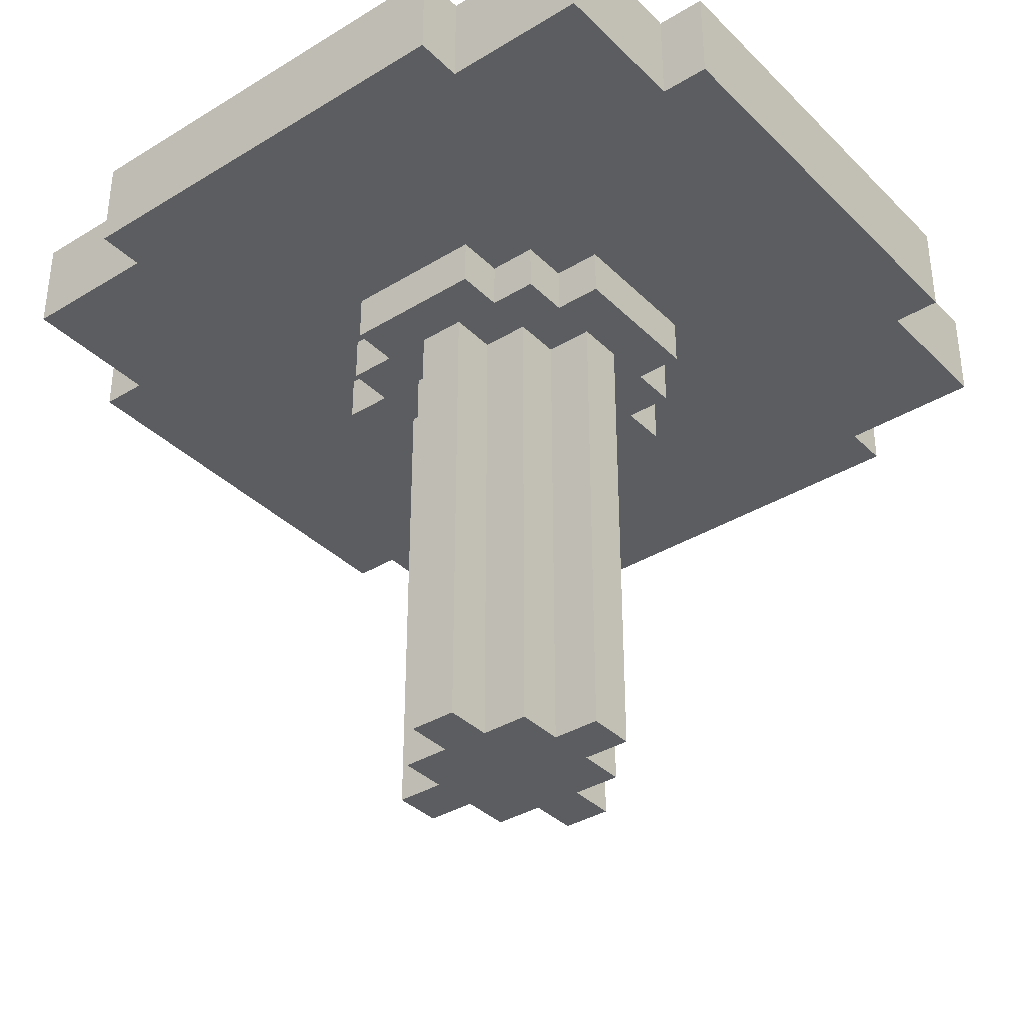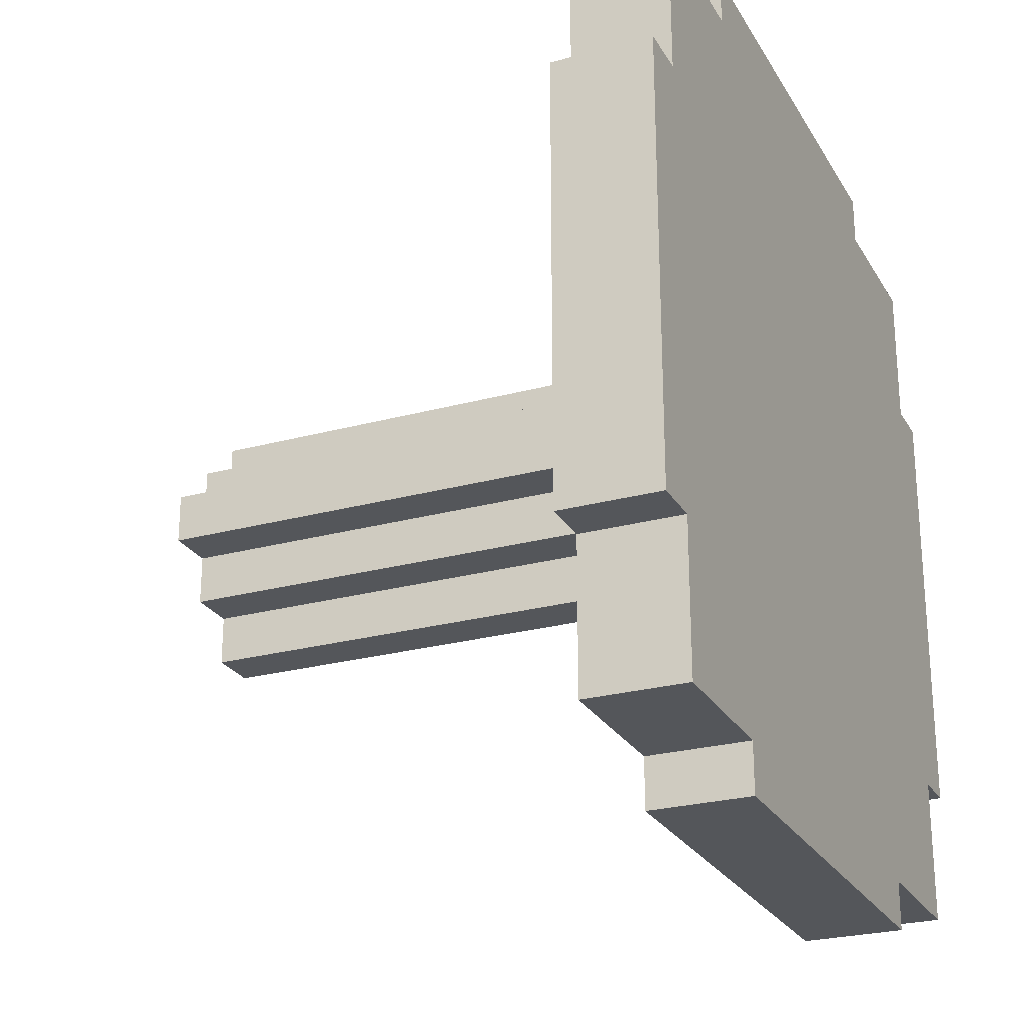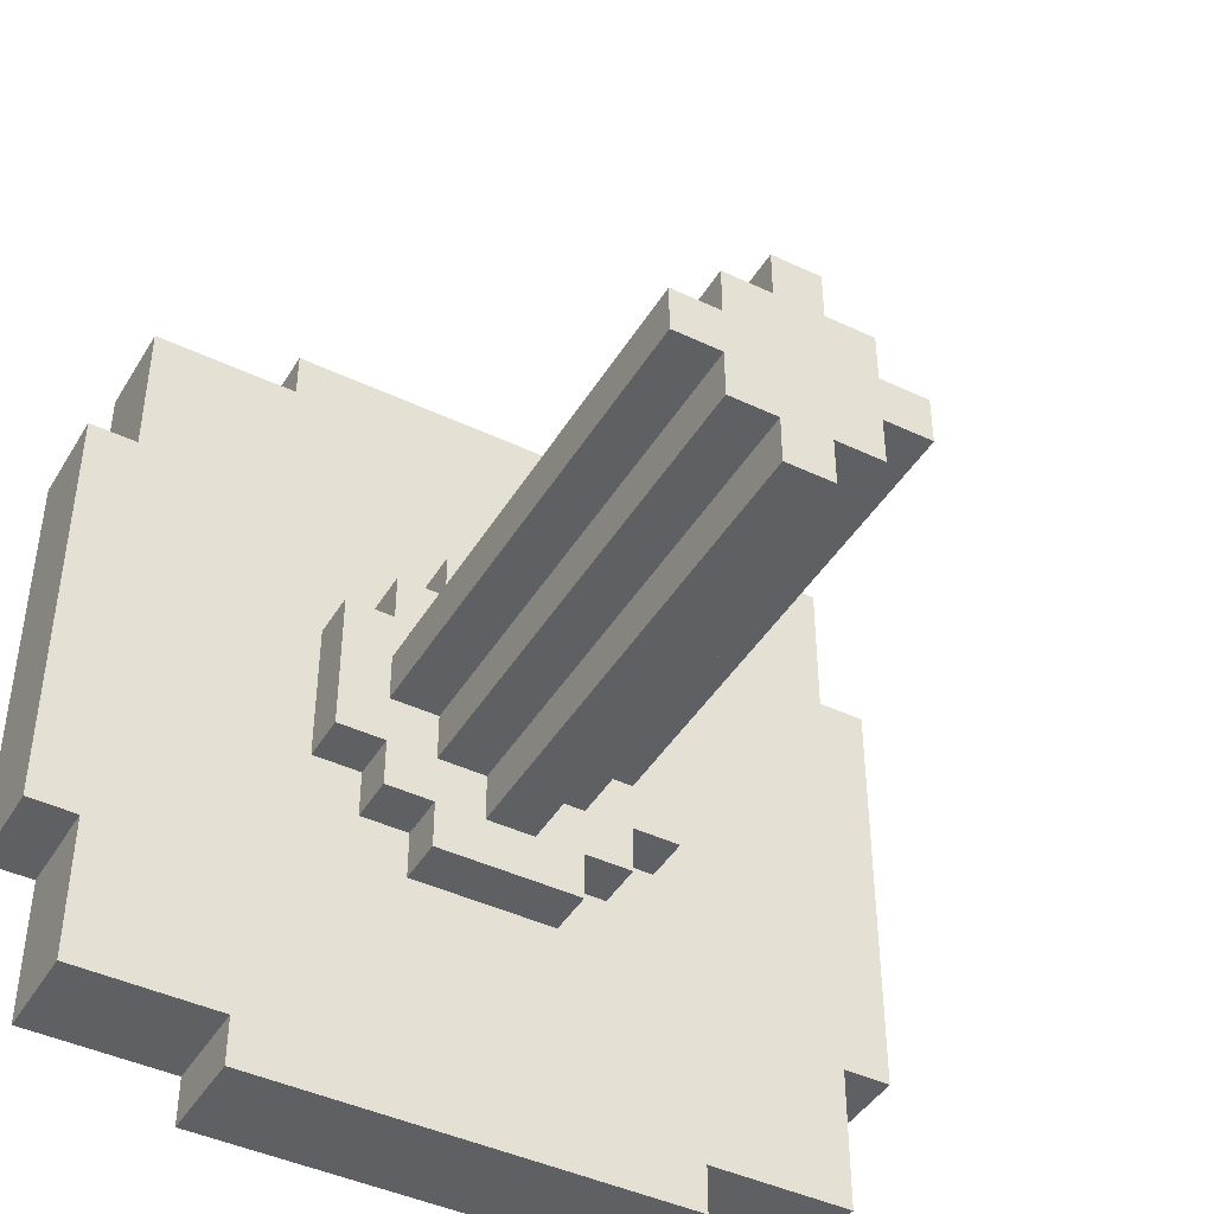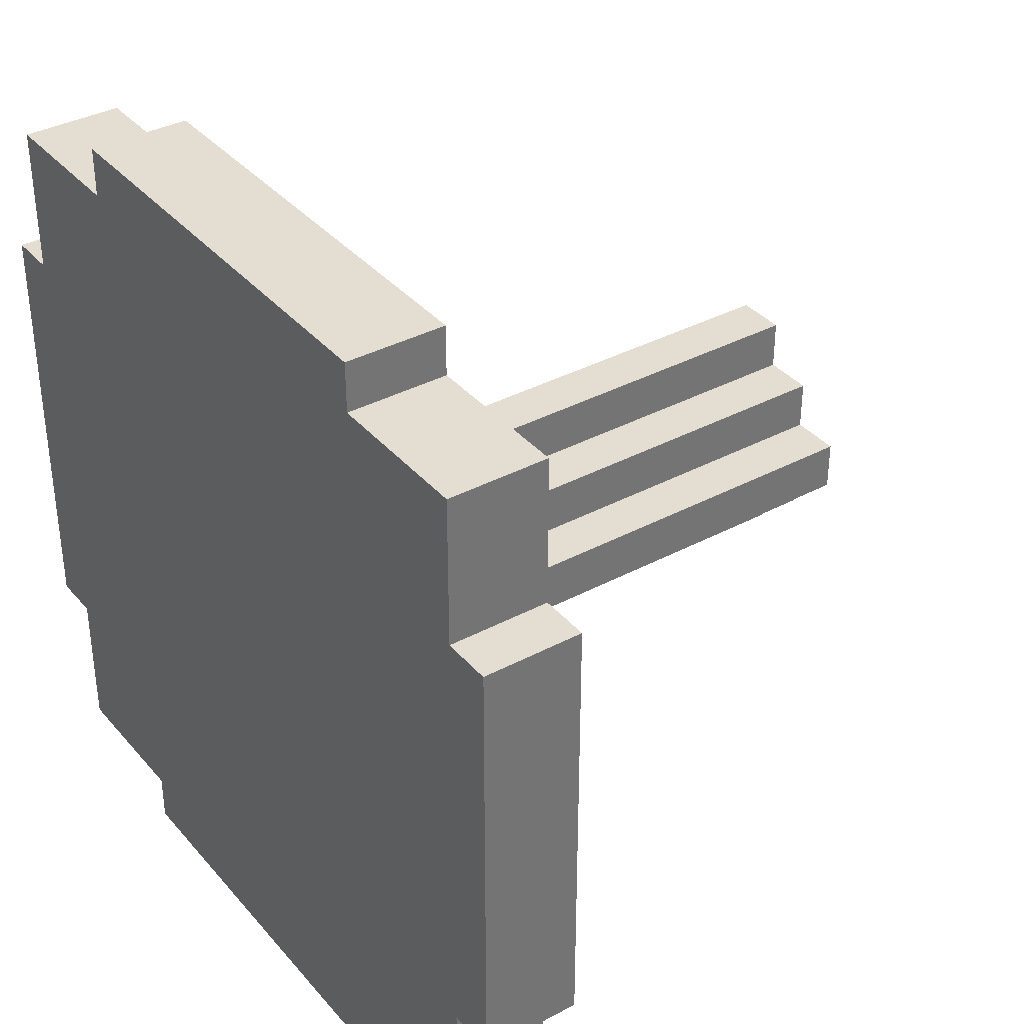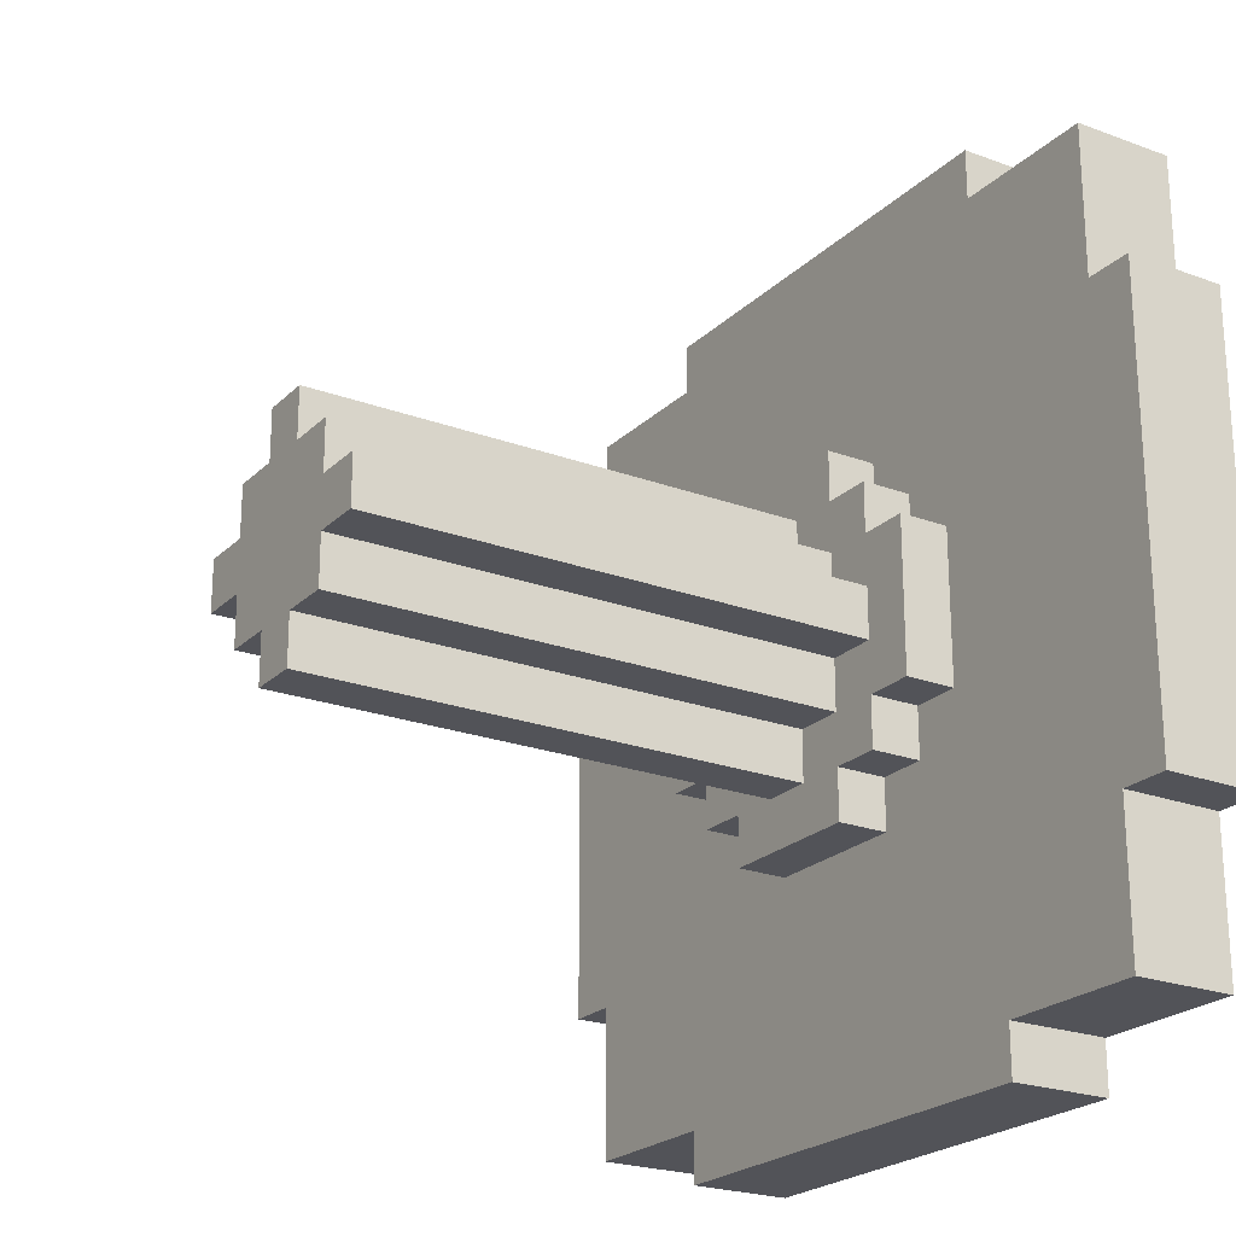
<metadata>
{"format":"obj","ext":"obj","renderer":"f3d","projection":"perspective","resolution":1024,"background":"white","views":[{"elev":-36.3,"azim":38.5,"up":"+Y"},{"elev":-25.2,"azim":113.8,"up":"+Z"},{"elev":-43.6,"azim":-29.2,"up":"+Z"},{"elev":36.3,"azim":-124.9,"up":"+Z"},{"elev":-22.7,"azim":57.5,"up":"+Z"}]}
</metadata>
<code>
o
v -0.8 4.9 0.4
v -0.8 4.9 -0.5
v -0.8 5.1 0.4
v -0.8 5.1 -0.5
v -0.7 4.9 0.7
v -0.7 4.9 0.4
v -0.7 4.9 -0.5
v -0.7 4.9 -0.8
v -0.7 5.1 0.7
v -0.7 5.1 0.4
v -0.7 5.1 -0.5
v -0.7 5.1 -0.8
v -0.4 4.9 0.8
v -0.4 4.9 0.7
v -0.4 4.9 -0.8
v -0.4 4.9 -0.9
v -0.4 5.1 0.8
v -0.4 5.1 0.7
v -0.4 5.1 -0.8
v -0.4 5.1 -0.9
v -0.3 4.8 0.1
v -0.3 4.8 -0.2
v -0.3 4.9 0.1
v -0.3 4.9 -0.2
v -0.2 3.8 -5.96e-08
v -0.2 3.8 -0.1
v -0.2 4.8 0.2
v -0.2 4.8 0.1
v -0.2 4.8 -5.96e-08
v -0.2 4.8 -0.1
v -0.2 4.8 -0.2
v -0.2 4.8 -0.3
v -0.2 4.9 0.2
v -0.2 4.9 0.1
v -0.2 4.9 -0.2
v -0.2 4.9 -0.3
v -0.1 3.8 0.1
v -0.1 3.8 -5.96e-08
v -0.1 3.8 -0.1
v -0.1 3.8 -0.2
v -0.1 4.8 0.3
v -0.1 4.8 0.2
v -0.1 4.8 0.1
v -0.1 4.8 -5.96e-08
v -0.1 4.8 -0.1
v -0.1 4.8 -0.2
v -0.1 4.8 -0.3
v -0.1 4.8 -0.4
v -0.1 4.9 0.3
v -0.1 4.9 0.2
v -0.1 4.9 -0.3
v -0.1 4.9 -0.4
v 5.96e-08 3.8 0.2
v 5.96e-08 3.8 0.1
v 5.96e-08 3.8 -0.2
v 5.96e-08 3.8 -0.3
v 5.96e-08 4.8 0.2
v 5.96e-08 4.8 0.1
v 5.96e-08 4.8 -0.2
v 5.96e-08 4.8 -0.3
v 0.1 3.8 0.2
v 0.1 3.8 0.1
v 0.1 3.8 -0.2
v 0.1 3.8 -0.3
v 0.1 4.8 0.2
v 0.1 4.8 0.1
v 0.1 4.8 -0.2
v 0.1 4.8 -0.3
v 0.2 3.8 0.1
v 0.2 3.8 -5.96e-08
v 0.2 3.8 -0.1
v 0.2 3.8 -0.2
v 0.2 4.8 0.3
v 0.2 4.8 0.2
v 0.2 4.8 0.1
v 0.2 4.8 -5.96e-08
v 0.2 4.8 -0.1
v 0.2 4.8 -0.2
v 0.2 4.8 -0.3
v 0.2 4.8 -0.4
v 0.2 4.9 0.3
v 0.2 4.9 0.2
v 0.2 4.9 -0.3
v 0.2 4.9 -0.4
v 0.3 3.8 -5.96e-08
v 0.3 3.8 -0.1
v 0.3 4.8 0.2
v 0.3 4.8 0.1
v 0.3 4.8 -5.96e-08
v 0.3 4.8 -0.1
v 0.3 4.8 -0.2
v 0.3 4.8 -0.3
v 0.3 4.9 0.2
v 0.3 4.9 0.1
v 0.3 4.9 -0.2
v 0.3 4.9 -0.3
v 0.4 4.8 0.1
v 0.4 4.8 -0.2
v 0.4 4.9 0.1
v 0.4 4.9 -0.2
v 0.5 4.9 0.8
v 0.5 4.9 0.7
v 0.5 4.9 -0.8
v 0.5 4.9 -0.9
v 0.5 5.1 0.8
v 0.5 5.1 0.7
v 0.5 5.1 -0.8
v 0.5 5.1 -0.9
v 0.8 4.9 0.7
v 0.8 4.9 0.4
v 0.8 4.9 -0.5
v 0.8 4.9 -0.8
v 0.8 5.1 0.7
v 0.8 5.1 0.4
v 0.8 5.1 -0.5
v 0.8 5.1 -0.8
v 0.9 4.9 0.4
v 0.9 4.9 -0.5
v 0.9 5.1 0.4
v 0.9 5.1 -0.5
v -0.4 4.9 0.8
v -0.4 5.1 0.8
v 0.5 4.9 0.8
v 0.5 5.1 0.8
v -0.7 4.9 0.7
v -0.7 5.1 0.7
v -0.4 4.9 0.7
v -0.4 5.1 0.7
v 0.5 4.9 0.7
v 0.5 5.1 0.7
v 0.8 4.9 0.7
v 0.8 5.1 0.7
v -0.8 4.9 0.4
v -0.8 5.1 0.4
v -0.7 4.9 0.4
v -0.7 5.1 0.4
v 0.8 4.9 0.4
v 0.8 5.1 0.4
v 0.9 4.9 0.4
v 0.9 5.1 0.4
v -0.1 4.8 0.3
v -0.1 4.9 0.3
v 0.2 4.8 0.3
v 0.2 4.9 0.3
v -0.2 4.8 0.2
v -0.2 4.9 0.2
v -0.1 4.8 0.2
v -0.1 4.9 0.2
v 5.96e-08 3.8 0.2
v 5.96e-08 4.8 0.2
v 0.1 3.8 0.2
v 0.1 4.8 0.2
v 0.2 4.8 0.2
v 0.2 4.9 0.2
v 0.3 4.8 0.2
v 0.3 4.9 0.2
v -0.3 4.8 0.1
v -0.3 4.9 0.1
v -0.2 4.8 0.1
v -0.2 4.9 0.1
v -0.1 3.8 0.1
v -0.1 4.8 0.1
v 5.96e-08 3.8 0.1
v 5.96e-08 4.8 0.1
v 0.1 3.8 0.1
v 0.1 4.8 0.1
v 0.2 3.8 0.1
v 0.2 4.8 0.1
v 0.3 4.8 0.1
v 0.3 4.9 0.1
v 0.4 4.8 0.1
v 0.4 4.9 0.1
v -0.2 3.8 -5.96e-08
v -0.2 4.8 -5.96e-08
v -0.1 3.8 -5.96e-08
v -0.1 4.8 -5.96e-08
v 0.2 3.8 -5.96e-08
v 0.2 4.8 -5.96e-08
v 0.3 3.8 -5.96e-08
v 0.3 4.8 -5.96e-08
v -0.2 3.8 -0.1
v -0.2 4.8 -0.1
v -0.1 3.8 -0.1
v -0.1 4.8 -0.1
v 0.2 3.8 -0.1
v 0.2 4.8 -0.1
v 0.3 3.8 -0.1
v 0.3 4.8 -0.1
v -0.3 4.8 -0.2
v -0.3 4.9 -0.2
v -0.2 4.8 -0.2
v -0.2 4.9 -0.2
v -0.1 3.8 -0.2
v -0.1 4.8 -0.2
v 5.96e-08 3.8 -0.2
v 5.96e-08 4.8 -0.2
v 0.1 3.8 -0.2
v 0.1 4.8 -0.2
v 0.2 3.8 -0.2
v 0.2 4.8 -0.2
v 0.3 4.8 -0.2
v 0.3 4.9 -0.2
v 0.4 4.8 -0.2
v 0.4 4.9 -0.2
v -0.2 4.8 -0.3
v -0.2 4.9 -0.3
v -0.1 4.8 -0.3
v -0.1 4.9 -0.3
v 5.96e-08 3.8 -0.3
v 5.96e-08 4.8 -0.3
v 0.1 3.8 -0.3
v 0.1 4.8 -0.3
v 0.2 4.8 -0.3
v 0.2 4.9 -0.3
v 0.3 4.8 -0.3
v 0.3 4.9 -0.3
v -0.1 4.8 -0.4
v -0.1 4.9 -0.4
v 0.2 4.8 -0.4
v 0.2 4.9 -0.4
v -0.8 4.9 -0.5
v -0.8 5.1 -0.5
v -0.7 4.9 -0.5
v -0.7 5.1 -0.5
v 0.8 4.9 -0.5
v 0.8 5.1 -0.5
v 0.9 4.9 -0.5
v 0.9 5.1 -0.5
v -0.7 4.9 -0.8
v -0.7 5.1 -0.8
v -0.4 4.9 -0.8
v -0.4 5.1 -0.8
v 0.5 4.9 -0.8
v 0.5 5.1 -0.8
v 0.8 4.9 -0.8
v 0.8 5.1 -0.8
v -0.4 4.9 -0.9
v -0.4 5.1 -0.9
v 0.5 4.9 -0.9
v 0.5 5.1 -0.9
v 5.96e-08 3.8 0.2
v 0.1 3.8 0.2
v -0.1 3.8 0.1
v 5.96e-08 3.8 0.1
v 0.1 3.8 0.1
v 0.2 3.8 0.1
v -0.2 3.8 -5.96e-08
v -0.1 3.8 -5.96e-08
v 0.2 3.8 -5.96e-08
v 0.3 3.8 -5.96e-08
v -0.2 3.8 -0.1
v -0.1 3.8 -0.1
v 0.2 3.8 -0.1
v 0.3 3.8 -0.1
v -0.1 3.8 -0.2
v 5.96e-08 3.8 -0.2
v 0.1 3.8 -0.2
v 0.2 3.8 -0.2
v 5.96e-08 3.8 -0.3
v 0.1 3.8 -0.3
v -0.1 4.8 0.3
v 0.2 4.8 0.3
v -0.2 4.8 0.2
v -0.1 4.8 0.2
v 5.96e-08 4.8 0.2
v 0.1 4.8 0.2
v 0.2 4.8 0.2
v 0.3 4.8 0.2
v -0.3 4.8 0.1
v -0.2 4.8 0.1
v -0.1 4.8 0.1
v 5.96e-08 4.8 0.1
v 0.1 4.8 0.1
v 0.2 4.8 0.1
v 0.3 4.8 0.1
v 0.4 4.8 0.1
v -0.2 4.8 -5.96e-08
v -0.1 4.8 -5.96e-08
v 0.2 4.8 -5.96e-08
v 0.3 4.8 -5.96e-08
v -0.2 4.8 -0.1
v -0.1 4.8 -0.1
v 0.2 4.8 -0.1
v 0.3 4.8 -0.1
v -0.3 4.8 -0.2
v -0.2 4.8 -0.2
v -0.1 4.8 -0.2
v 5.96e-08 4.8 -0.2
v 0.1 4.8 -0.2
v 0.2 4.8 -0.2
v 0.3 4.8 -0.2
v 0.4 4.8 -0.2
v -0.2 4.8 -0.3
v -0.1 4.8 -0.3
v 5.96e-08 4.8 -0.3
v 0.1 4.8 -0.3
v 0.2 4.8 -0.3
v 0.3 4.8 -0.3
v -0.1 4.8 -0.4
v 0.2 4.8 -0.4
v -0.4 4.9 0.8
v 0.5 4.9 0.8
v -0.7 4.9 0.7
v -0.4 4.9 0.7
v 0.5 4.9 0.7
v 0.8 4.9 0.7
v -0.8 4.9 0.4
v -0.7 4.9 0.4
v 0.8 4.9 0.4
v 0.9 4.9 0.4
v -0.1 4.9 0.3
v 0.2 4.9 0.3
v -0.2 4.9 0.2
v -0.1 4.9 0.2
v 0.2 4.9 0.2
v 0.3 4.9 0.2
v -0.3 4.9 0.1
v -0.2 4.9 0.1
v 0.3 4.9 0.1
v 0.4 4.9 0.1
v -0.3 4.9 -0.2
v -0.2 4.9 -0.2
v 0.3 4.9 -0.2
v 0.4 4.9 -0.2
v -0.2 4.9 -0.3
v -0.1 4.9 -0.3
v 0.2 4.9 -0.3
v 0.3 4.9 -0.3
v -0.1 4.9 -0.4
v 0.2 4.9 -0.4
v -0.8 4.9 -0.5
v -0.7 4.9 -0.5
v 0.8 4.9 -0.5
v 0.9 4.9 -0.5
v -0.7 4.9 -0.8
v -0.4 4.9 -0.8
v 0.5 4.9 -0.8
v 0.8 4.9 -0.8
v -0.4 4.9 -0.9
v 0.5 4.9 -0.9
v -0.4 5.1 0.8
v 0.5 5.1 0.8
v -0.7 5.1 0.7
v -0.4 5.1 0.7
v 0.5 5.1 0.7
v 0.8 5.1 0.7
v -0.8 5.1 0.4
v -0.7 5.1 0.4
v 0.8 5.1 0.4
v 0.9 5.1 0.4
v -0.8 5.1 -0.5
v -0.7 5.1 -0.5
v 0.8 5.1 -0.5
v 0.9 5.1 -0.5
v -0.7 5.1 -0.8
v -0.4 5.1 -0.8
v 0.5 5.1 -0.8
v 0.8 5.1 -0.8
v -0.4 5.1 -0.9
v 0.5 5.1 -0.9
f 3 2 1
f 4 2 3
f 9 6 5
f 10 6 9
f 11 8 7
f 12 8 11
f 17 14 13
f 18 14 17
f 19 16 15
f 20 16 19
f 23 22 21
f 24 22 23
f 29 26 25
f 30 26 29
f 33 28 27
f 34 28 33
f 35 32 31
f 36 32 35
f 43 38 37
f 44 38 43
f 45 40 39
f 46 40 45
f 49 42 41
f 50 42 49
f 51 48 47
f 52 48 51
f 57 54 53
f 58 54 57
f 59 56 55
f 60 56 59
f 61 62 65
f 65 62 66
f 63 64 67
f 67 64 68
f 69 70 75
f 75 70 76
f 71 72 77
f 77 72 78
f 73 74 81
f 81 74 82
f 79 80 83
f 83 80 84
f 85 86 89
f 89 86 90
f 87 88 93
f 93 88 94
f 91 92 95
f 95 92 96
f 97 98 99
f 99 98 100
f 101 102 105
f 105 102 106
f 103 104 107
f 107 104 108
f 109 110 113
f 113 110 114
f 111 112 115
f 115 112 116
f 117 118 119
f 119 118 120
f 123 122 121
f 124 122 123
f 127 126 125
f 128 126 127
f 131 130 129
f 132 130 131
f 135 134 133
f 136 134 135
f 139 138 137
f 140 138 139
f 143 142 141
f 144 142 143
f 147 146 145
f 148 146 147
f 151 150 149
f 152 150 151
f 155 154 153
f 156 154 155
f 159 158 157
f 160 158 159
f 163 162 161
f 164 162 163
f 167 166 165
f 168 166 167
f 171 170 169
f 172 170 171
f 175 174 173
f 176 174 175
f 179 178 177
f 180 178 179
f 181 182 183
f 183 182 184
f 185 186 187
f 187 186 188
f 189 190 191
f 191 190 192
f 193 194 195
f 195 194 196
f 197 198 199
f 199 198 200
f 201 202 203
f 203 202 204
f 205 206 207
f 207 206 208
f 209 210 211
f 211 210 212
f 213 214 215
f 215 214 216
f 217 218 219
f 219 218 220
f 221 222 223
f 223 222 224
f 225 226 227
f 227 226 228
f 229 230 231
f 231 230 232
f 233 234 235
f 235 234 236
f 237 238 239
f 239 238 240
f 244 242 241
f 245 242 244
f 248 244 243
f 248 246 245
f 248 245 244
f 249 246 248
f 251 248 247
f 251 250 249
f 251 249 248
f 252 250 251
f 253 250 252
f 254 250 253
f 255 253 252
f 256 253 255
f 257 253 256
f 258 253 257
f 259 257 256
f 260 257 259
f 264 262 261
f 265 262 264
f 266 262 265
f 267 262 266
f 270 264 263
f 270 265 264
f 271 265 270
f 272 265 271
f 273 267 266
f 273 268 267
f 274 268 273
f 275 268 274
f 277 271 270
f 277 270 269
f 278 271 277
f 279 276 275
f 279 275 274
f 280 276 279
f 281 277 269
f 284 276 280
f 285 282 281
f 285 281 269
f 286 282 285
f 287 282 286
f 290 284 283
f 291 276 284
f 291 284 290
f 292 276 291
f 293 288 287
f 293 287 286
f 294 288 293
f 295 288 294
f 296 290 289
f 296 291 290
f 297 291 296
f 298 291 297
f 299 295 294
f 299 297 296
f 299 296 295
f 300 297 299
f 304 302 301
f 305 302 304
f 308 304 303
f 308 306 305
f 308 305 304
f 309 306 308
f 311 308 307
f 311 310 309
f 311 309 308
f 312 310 311
f 313 311 307
f 314 311 313
f 315 310 312
f 316 310 315
f 317 313 307
f 318 313 317
f 319 310 316
f 320 310 319
f 321 317 307
f 324 310 320
f 325 322 321
f 328 324 323
f 329 326 325
f 330 328 327
f 331 329 325
f 331 330 329
f 331 321 307
f 331 325 321
f 332 330 331
f 333 328 330
f 333 330 332
f 333 310 324
f 333 324 328
f 334 310 333
f 335 333 332
f 336 333 335
f 337 333 336
f 338 333 337
f 339 337 336
f 340 337 339
f 341 342 344
f 344 342 345
f 343 344 348
f 345 346 348
f 344 345 348
f 348 346 349
f 347 348 351
f 349 350 351
f 348 349 351
f 351 350 352
f 352 350 353
f 353 350 354
f 352 353 355
f 355 353 356
f 356 353 357
f 357 353 358
f 356 357 359
f 359 357 360

</code>
